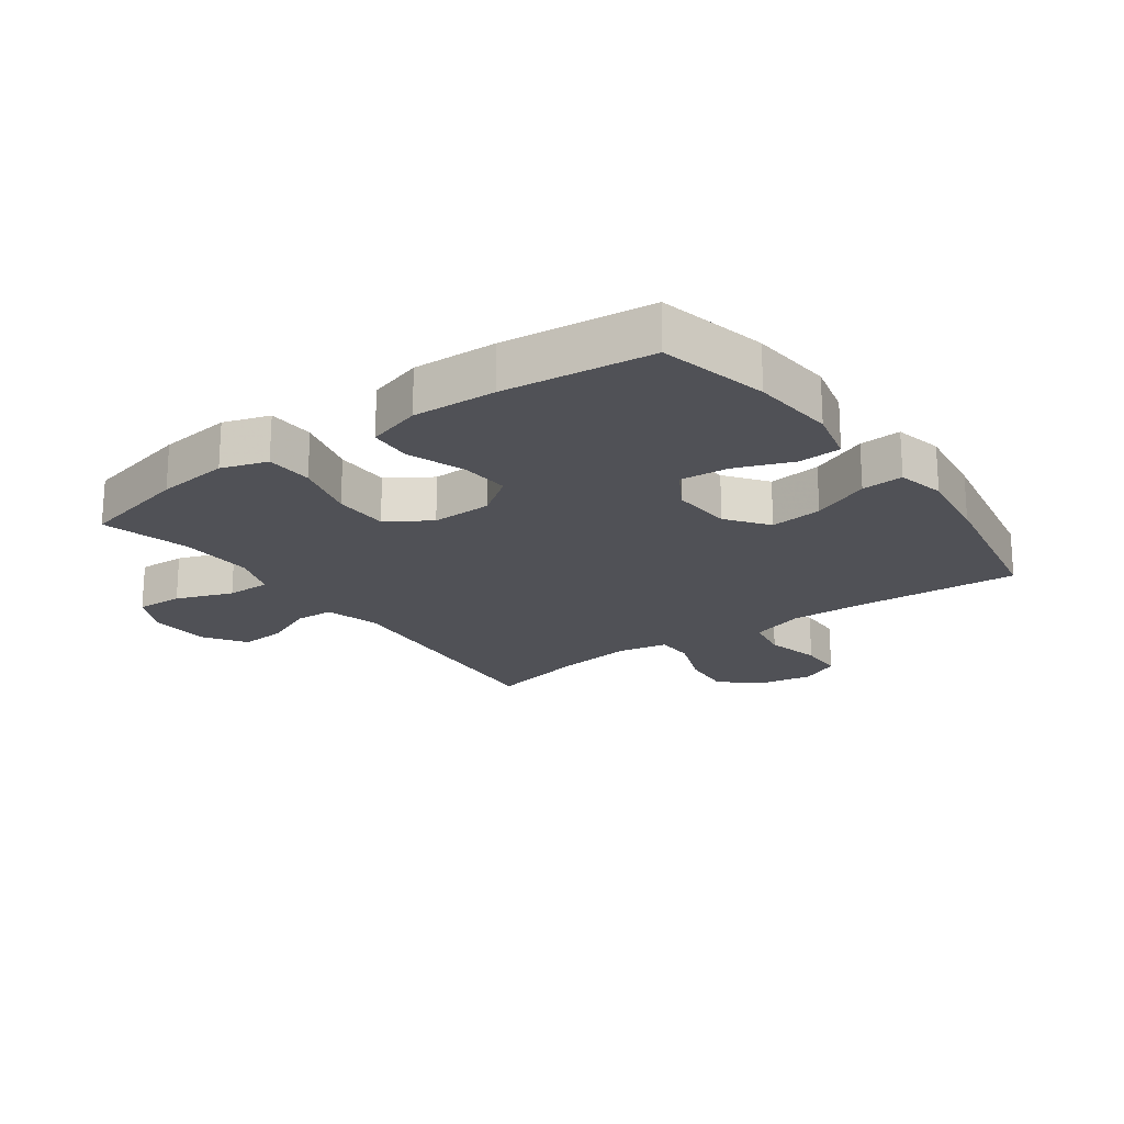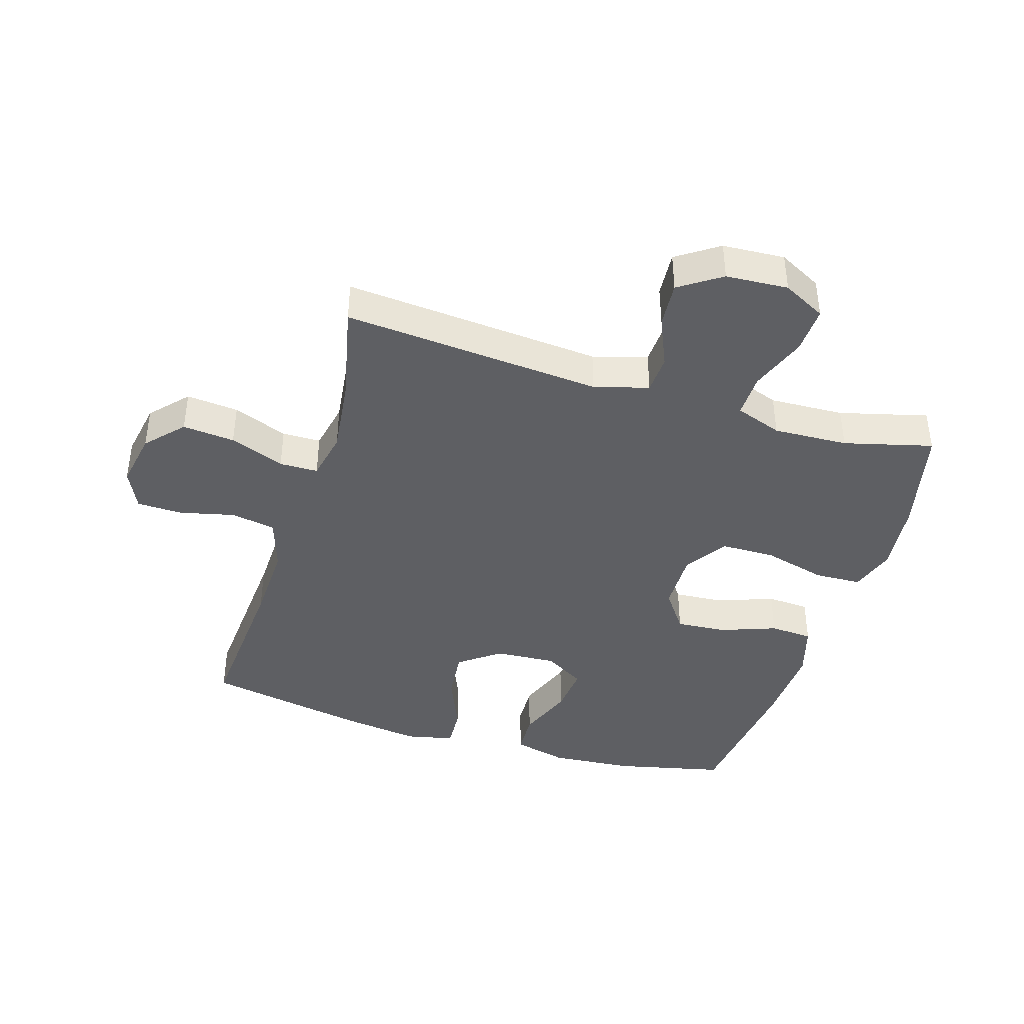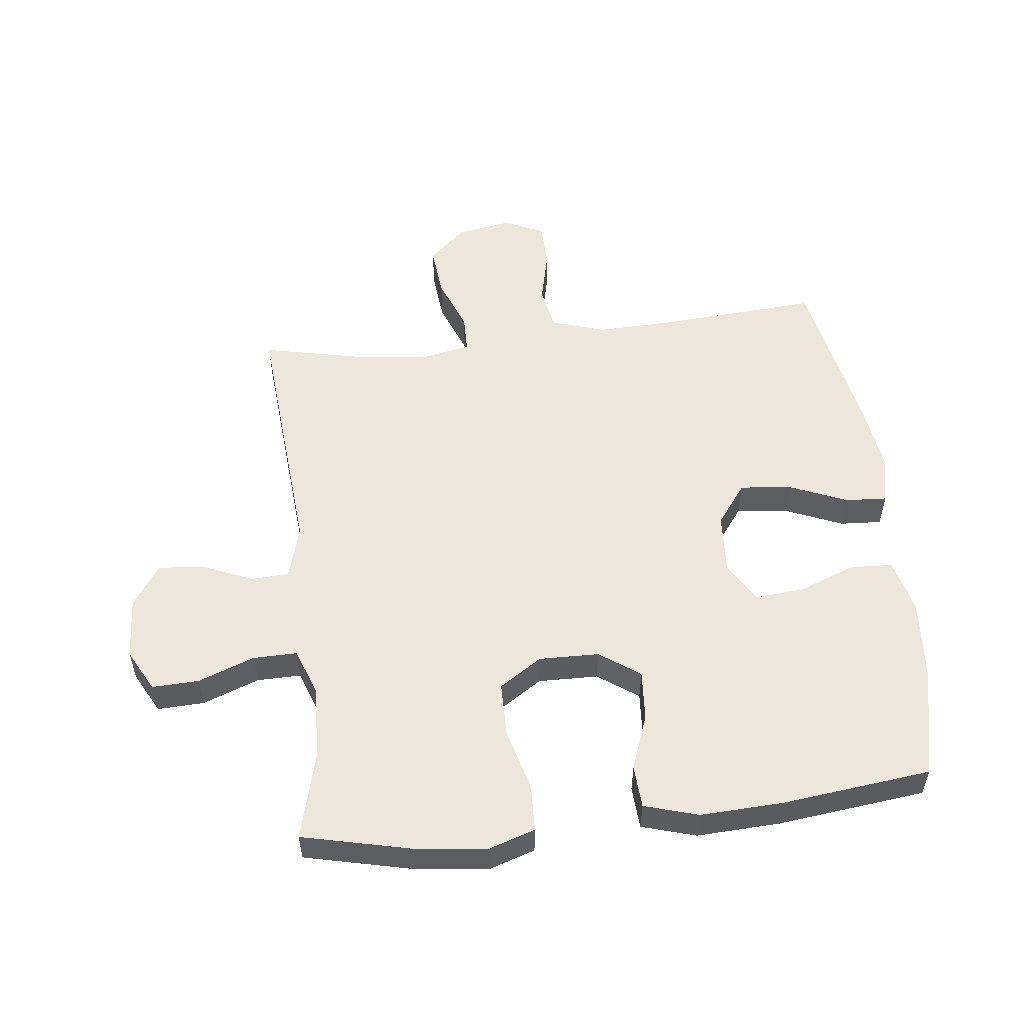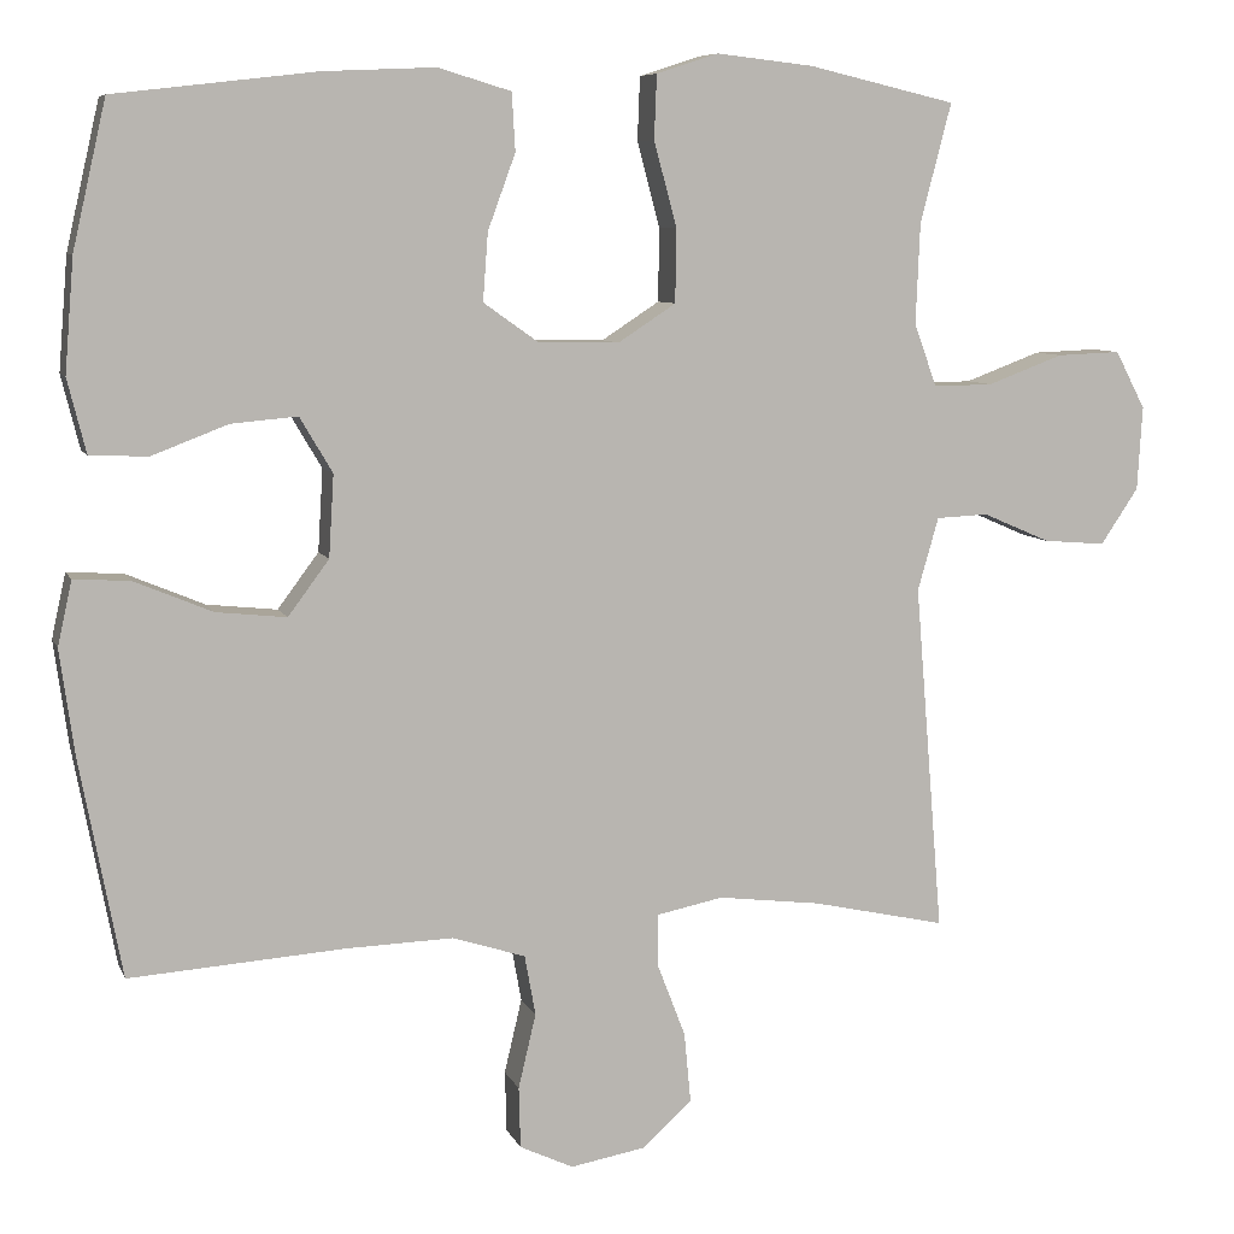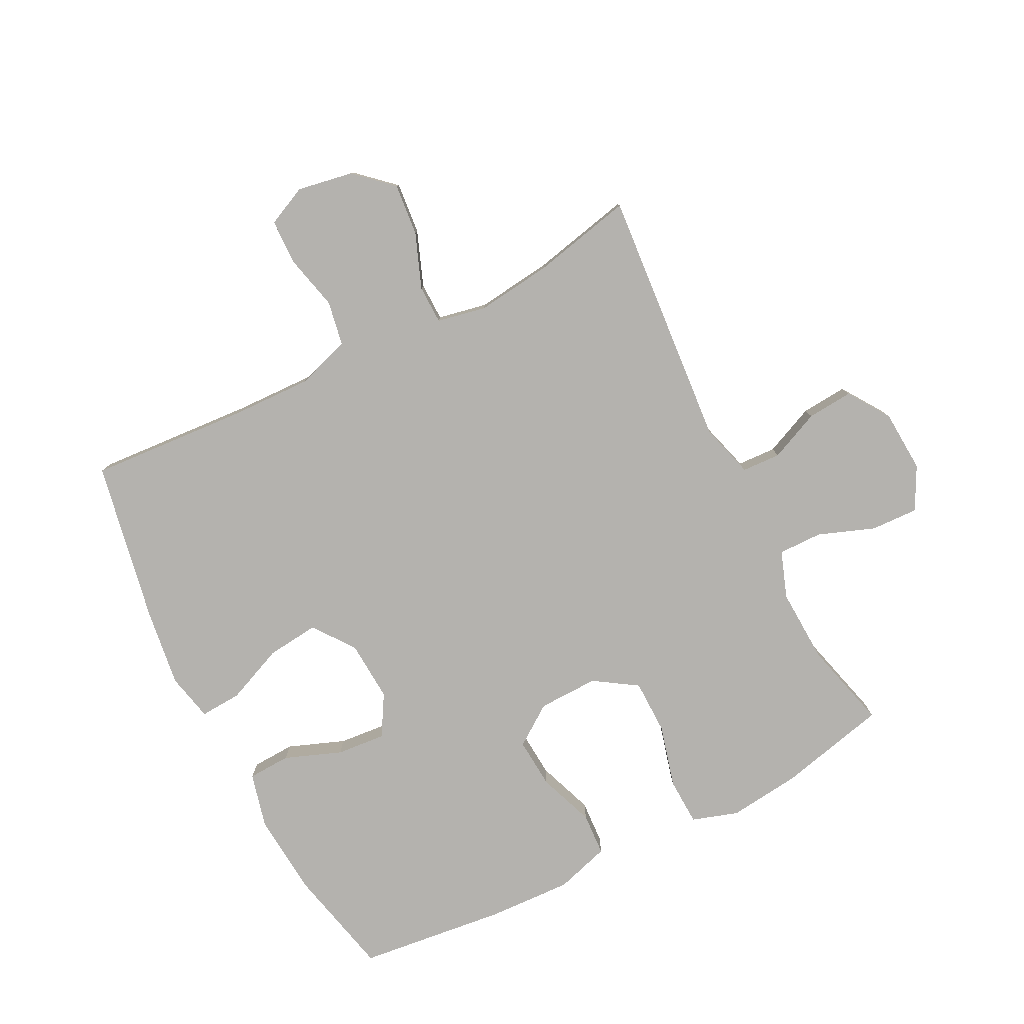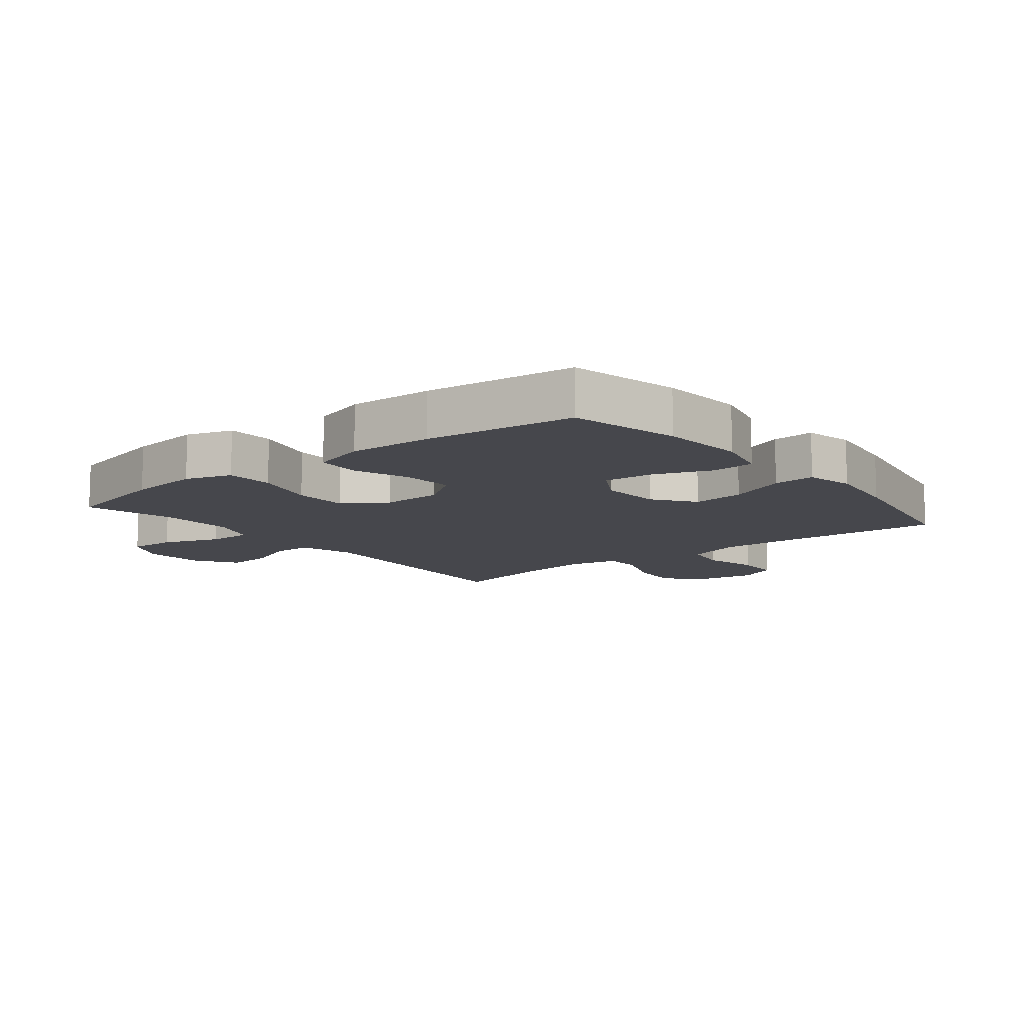
<metadata>
{"format":"obj","ext":"obj","renderer":"f3d","projection":"perspective","resolution":1024,"background":"white","views":[{"elev":-20.4,"azim":36.0,"up":"+Y"},{"elev":-41.2,"azim":-107.1,"up":"+Y"},{"elev":53.9,"azim":-6.6,"up":"+Y"},{"elev":7.7,"azim":164.2,"up":"+Z"},{"elev":-79.8,"azim":-153.0,"up":"+Y"},{"elev":-11.0,"azim":38.7,"up":"+Y"}]}
</metadata>
<code>
v 0.5 0.07 -0.5
v 0.243 0.07 -0.482
v 0.115 0.07 -0.478
v 0.028 0.07 -0.506
v 0.015 0.07 -0.578
v 0.036 0.07 -0.667
v 0.034 0.07 -0.74
v -0.03 0.07 -0.77
v -0.12 0.07 -0.754
v -0.179 0.07 -0.7
v -0.171 0.07 -0.616
v -0.137 0.07 -0.528
v -0.138 0.07 -0.466
v -0.217 0.07 -0.45
v -0.34 0.07 -0.465
v -0.5 0.07 -0.5
v -0.466 0.07 -0.084
v -0.491 0.07 0.003
v -0.553 0.07 0.006
v -0.634 0.07 -0.029
v -0.708 0.07 -0.035
v -0.753 0.07 0.032
v -0.759 0.07 0.132
v -0.723 0.07 0.201
v -0.647 0.07 0.198
v -0.556 0.07 0.164
v -0.485 0.07 0.163
v -0.458 0.07 0.238
v -0.463 0.07 0.358
v -0.5 0.07 0.5
v -0.324 0.07 0.541
v -0.208 0.07 0.554
v -0.134 0.07 0.53
v -0.131 0.07 0.454
v -0.158 0.07 0.353
v -0.157 0.07 0.265
v -0.088 0.07 0.22
v 0.009 0.07 0.222
v 0.074 0.07 0.268
v 0.068 0.07 0.349
v 0.035 0.07 0.439
v 0.039 0.07 0.508
v 0.126 0.07 0.534
v 0.26 0.07 0.528
v 0.5 0.07 0.5
v 0.54 0.07 0.325
v 0.551 0.07 0.19
v 0.529 0.07 0.102
v 0.46 0.07 0.099
v 0.369 0.07 0.134
v 0.29 0.07 0.141
v 0.251 0.07 0.075
v 0.257 0.07 -0.023
v 0.306 0.07 -0.089
v 0.39 0.07 -0.08
v 0.483 0.07 -0.041
v 0.55 0.07 -0.037
v 0.567 0.07 -0.114
v 0.55 0.07 -0.238
v 0.5 0 -0.5
v 0.243 0 -0.482
v 0.115 0 -0.478
v 0.028 0 -0.506
v 0.015 0 -0.578
v 0.036 0 -0.667
v 0.034 0 -0.74
v -0.03 0 -0.77
v -0.12 0 -0.754
v -0.179 0 -0.7
v -0.171 0 -0.616
v -0.137 0 -0.528
v -0.138 0 -0.466
v -0.217 0 -0.45
v -0.34 0 -0.465
v -0.5 0 -0.5
v -0.466 0 -0.084
v -0.491 0 0.003
v -0.553 0 0.006
v -0.634 0 -0.029
v -0.708 0 -0.035
v -0.753 0 0.032
v -0.759 0 0.132
v -0.723 0 0.201
v -0.647 0 0.198
v -0.556 0 0.164
v -0.485 0 0.163
v -0.458 0 0.238
v -0.463 0 0.358
v -0.5 0 0.5
v -0.324 0 0.541
v -0.208 0 0.554
v -0.134 0 0.53
v -0.131 0 0.454
v -0.158 0 0.353
v -0.157 0 0.265
v -0.088 0 0.22
v 0.009 0 0.222
v 0.074 0 0.268
v 0.068 0 0.349
v 0.035 0 0.439
v 0.039 0 0.508
v 0.126 0 0.534
v 0.26 0 0.528
v 0.5 0 0.5
v 0.54 0 0.325
v 0.551 0 0.19
v 0.529 0 0.102
v 0.46 0 0.099
v 0.369 0 0.134
v 0.29 0 0.141
v 0.251 0 0.075
v 0.257 0 -0.023
v 0.306 0 -0.089
v 0.39 0 -0.08
v 0.483 0 -0.041
v 0.55 0 -0.037
v 0.567 0 -0.114
v 0.55 0 -0.238
f 58 59 1 2
f 55 56 57 58
f 54 55 58 2
f 53 54 2 3
f 52 53 3 4
f 47 48 49 50
f 47 50 51
f 46 47 51
f 45 46 51
f 44 45 51 52
f 40 41 42 43
f 39 40 43 44
f 32 33 34 35
f 32 35 36
f 29 30 31 32
f 28 29 32 36
f 27 28 36 37
f 23 24 25 26
f 23 26 27
f 22 23 27
f 19 20 21 22
f 18 19 22 27
f 17 18 27 37
f 15 16 17 37
f 9 10 11 12
f 9 12 13
f 8 9 13
f 5 6 7 8
f 4 5 8 13
f 39 44 52 4
f 14 15 37 38
f 13 14 38 39
f 4 13 39
f 61 60 118 117
f 117 116 115 114
f 61 117 114 113
f 62 61 113 112
f 63 62 112 111
f 109 108 107 106
f 110 109 106
f 110 106 105
f 110 105 104
f 111 110 104 103
f 102 101 100 99
f 103 102 99 98
f 94 93 92 91
f 95 94 91
f 91 90 89 88
f 95 91 88 87
f 96 95 87 86
f 85 84 83 82
f 86 85 82
f 86 82 81
f 81 80 79 78
f 86 81 78 77
f 96 86 77 76
f 96 76 75 74
f 71 70 69 68
f 72 71 68
f 72 68 67
f 67 66 65 64
f 72 67 64 63
f 63 111 103 98
f 97 96 74 73
f 98 97 73 72
f 98 72 63
f 1 60 61 2
f 2 61 62 3
f 3 62 63 4
f 4 63 64 5
f 5 64 65 6
f 6 65 66 7
f 7 66 67 8
f 8 67 68 9
f 9 68 69 10
f 10 69 70 11
f 11 70 71 12
f 12 71 72 13
f 13 72 73 14
f 14 73 74 15
f 15 74 75 16
f 16 75 76 17
f 17 76 77 18
f 18 77 78 19
f 19 78 79 20
f 20 79 80 21
f 21 80 81 22
f 22 81 82 23
f 23 82 83 24
f 24 83 84 25
f 25 84 85 26
f 26 85 86 27
f 27 86 87 28
f 28 87 88 29
f 29 88 89 30
f 30 89 90 31
f 31 90 91 32
f 32 91 92 33
f 33 92 93 34
f 34 93 94 35
f 35 94 95 36
f 36 95 96 37
f 37 96 97 38
f 38 97 98 39
f 39 98 99 40
f 40 99 100 41
f 41 100 101 42
f 42 101 102 43
f 43 102 103 44
f 44 103 104 45
f 45 104 105 46
f 46 105 106 47
f 47 106 107 48
f 48 107 108 49
f 49 108 109 50
f 50 109 110 51
f 51 110 111 52
f 52 111 112 53
f 53 112 113 54
f 54 113 114 55
f 55 114 115 56
f 56 115 116 57
f 57 116 117 58
f 58 117 118 59
f 59 118 60 1

</code>
